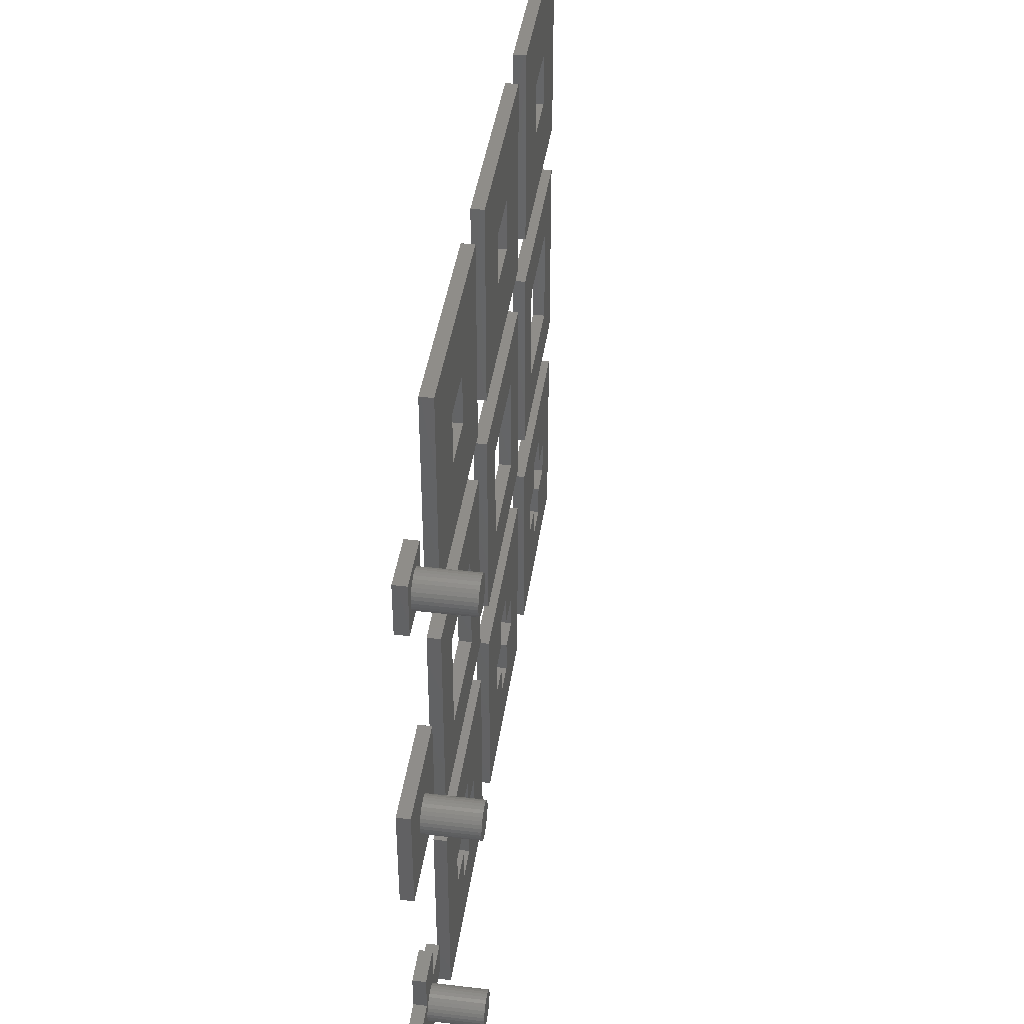
<metadata>
{"format":"stl","ext":"stl","renderer":"f3d","projection":"perspective","resolution":1024,"background":"white","views":[{"elev":41.4,"azim":-81.9,"up":"+Y"}]}
</metadata>
<code>
# stl→obj: 424 verts, 836 faces
v -10 -10 -0.6
v -10 -10 0.6
v -10 10 -0.6
v -10 10 0.6
v 10 -10 -0.6
v 10 -10 0.6
v -5 -5 -0.6
v 5 -5 -0.6
v -5 5 -0.6
v 10 10 -0.6
v 5 5 -0.6
v 10 10 0.6
v -5 -5 0.6
v -5 5 0.6
v 5 -5 0.6
v 5 5 0.6
v 15 -10 -0.6
v 15 -10 0.6
v 15 10 -0.6
v 15 10 0.6
v 35 -10 -0.6
v 35 -10 0.6
v 19.85 -5.15 -0.6
v 30.15 -5.15 -0.6
v 19.85 5.15 -0.6
v 35 10 -0.6
v 30.15 5.15 -0.6
v 35 10 0.6
v 19.85 -5.15 0.6
v 19.85 5.15 0.6
v 30.15 -5.15 0.6
v 30.15 5.15 0.6
v 40 -10 -0.6
v 40 -10 0.6
v 40 10 -0.6
v 40 10 0.6
v 60 -10 -0.6
v 60 -10 0.6
v 44.75 -5.25 -0.6
v 55.25 -5.25 -0.6
v 44.75 5.25 -0.6
v 60 10 -0.6
v 55.25 5.25 -0.6
v 60 10 0.6
v 44.75 -5.25 0.6
v 44.75 5.25 0.6
v 55.25 -5.25 0.6
v 55.25 5.25 0.6
v -25 -5 -0.6
v -25 -5 0.6
v -25 5 -0.6
v -25 5 0.6
v -15 -5 -0.6
v -15 -5 0.6
v -15 5 -0.6
v -15 5 0.6
v -20 -1.65 0.6
v -21.17 1.167 0.6
v -21.37 0.9167 0.6
v -21.62 -0.3219 0.6
v -19.68 -1.618 0.6
v -21.65 0 0.6
v -19.37 -1.524 0.6
v -21.62 0.3219 0.6
v -21.52 0.6314 0.6
v -20.92 1.372 0.6
v -18.48 0.6314 0.6
v -18.38 0.3219 0.6
v -20.63 1.524 0.6
v -18.83 -1.167 0.6
v -19.08 -1.372 0.6
v -18.48 -0.6314 0.6
v -18.63 -0.9167 0.6
v -20.32 1.618 0.6
v -20 1.65 0.6
v -18.38 -0.3219 0.6
v -19.68 1.618 0.6
v -18.35 0 0.6
v -19.37 1.524 0.6
v -19.08 1.372 0.6
v -18.83 1.167 0.6
v -18.63 0.9167 0.6
v -20.32 -1.618 0.6
v -20.63 -1.524 0.6
v -20.92 -1.372 0.6
v -21.17 -1.167 0.6
v -21.37 -0.9167 0.6
v -21.52 -0.6314 0.6
v -21.65 0 5.6
v -21.62 -0.3219 5.6
v -21.52 -0.6314 5.6
v -21.37 -0.9167 5.6
v -21.17 -1.167 5.6
v -20.92 -1.372 5.6
v -20.63 -1.524 5.6
v -20.32 -1.618 5.6
v -20 -1.65 5.6
v -19.68 -1.618 5.6
v -19.37 -1.524 5.6
v -19.08 -1.372 5.6
v -18.83 -1.167 5.6
v -18.63 -0.9167 5.6
v -18.48 -0.6314 5.6
v -18.38 -0.3219 5.6
v -18.35 0 5.6
v -18.38 0.3219 5.6
v -18.48 0.6314 5.6
v -18.63 0.9167 5.6
v -18.83 1.167 5.6
v -19.08 1.372 5.6
v -19.37 1.524 5.6
v -19.68 1.618 5.6
v -20 1.65 5.6
v -20.32 1.618 5.6
v -20.63 1.524 5.6
v -20.92 1.372 5.6
v -21.17 1.167 5.6
v -21.37 0.9167 5.6
v -21.52 0.6314 5.6
v -21.62 0.3219 5.6
v -10 15 -0.6
v -10 15 0.6
v -10 35 -0.6
v -10 35 0.6
v 10 15 -0.6
v 10 15 0.6
v -2.5 22.5 -0.6
v 2.5 22.5 -0.6
v -2.5 27.5 -0.6
v 10 35 -0.6
v 2.5 27.5 -0.6
v 10 35 0.6
v -2.5 22.5 0.6
v -2.5 27.5 0.6
v 2.5 22.5 0.6
v 2.5 27.5 0.6
v 15 15 -0.6
v 15 15 0.6
v 15 35 -0.6
v 15 35 0.6
v 35 15 -0.6
v 35 15 0.6
v 22.35 22.35 -0.6
v 27.65 22.35 -0.6
v 22.35 27.65 -0.6
v 35 35 -0.6
v 27.65 27.65 -0.6
v 35 35 0.6
v 22.35 22.35 0.6
v 22.35 27.65 0.6
v 27.65 22.35 0.6
v 27.65 27.65 0.6
v 40 15 -0.6
v 40 15 0.6
v 40 35 -0.6
v 40 35 0.6
v 60 15 -0.6
v 60 15 0.6
v 47.25 22.25 -0.6
v 52.75 22.25 -0.6
v 47.25 27.75 -0.6
v 60 35 -0.6
v 52.75 27.75 -0.6
v 60 35 0.6
v 47.25 22.25 0.6
v 47.25 27.75 0.6
v 52.75 22.25 0.6
v 52.75 27.75 0.6
v -22.5 22.5 -0.6
v -22.5 22.5 0.6
v -22.5 27.5 -0.6
v -22.5 27.5 0.6
v -17.5 22.5 -0.6
v -17.5 22.5 0.6
v -17.5 27.5 -0.6
v -17.5 27.5 0.6
v -19.37 23.48 0.6
v -21.17 26.17 0.6
v -21.37 25.92 0.6
v -21.62 24.68 0.6
v -21.65 25 0.6
v -21.62 25.32 0.6
v -21.52 25.63 0.6
v -20.92 26.37 0.6
v -20.63 26.52 0.6
v -20 26.65 0.6
v -19.68 26.62 0.6
v -20.32 26.62 0.6
v -18.38 25.32 0.6
v -18.35 25 0.6
v -18.48 24.37 0.6
v -18.63 24.08 0.6
v -19.37 26.52 0.6
v -18.83 23.83 0.6
v -19.08 23.63 0.6
v -19.08 26.37 0.6
v -18.83 26.17 0.6
v -18.38 24.68 0.6
v -18.63 25.92 0.6
v -18.48 25.63 0.6
v -19.68 23.38 0.6
v -20 23.35 0.6
v -20.32 23.38 0.6
v -20.63 23.48 0.6
v -20.92 23.63 0.6
v -21.17 23.83 0.6
v -21.37 24.08 0.6
v -21.52 24.37 0.6
v -21.65 25 5.6
v -21.62 24.68 5.6
v -21.52 24.37 5.6
v -21.37 24.08 5.6
v -21.17 23.83 5.6
v -20.92 23.63 5.6
v -20.63 23.48 5.6
v -20.32 23.38 5.6
v -20 23.35 5.6
v -19.68 23.38 5.6
v -19.37 23.48 5.6
v -19.08 23.63 5.6
v -18.83 23.83 5.6
v -18.63 24.08 5.6
v -18.48 24.37 5.6
v -18.38 24.68 5.6
v -18.35 25 5.6
v -18.38 25.32 5.6
v -18.48 25.63 5.6
v -18.63 25.92 5.6
v -18.83 26.17 5.6
v -19.08 26.37 5.6
v -19.37 26.52 5.6
v -19.68 26.62 5.6
v -20 26.65 5.6
v -20.32 26.62 5.6
v -20.63 26.52 5.6
v -20.92 26.37 5.6
v -21.17 26.17 5.6
v -21.37 25.92 5.6
v -21.52 25.63 5.6
v -21.62 25.32 5.6
v -10 -35 -0.6
v -10 -35 0.6
v -10 -15 -0.6
v -10 -15 0.6
v 10 -35 -0.6
v 10 -35 0.6
v 1.65 -23.35 -0.6
v 10 -15 -0.6
v 5 -23.35 -0.6
v 1.65 -20 -0.6
v -5 -23.35 -0.6
v -5 -26.65 -0.6
v 1.65 -26.65 -0.6
v 1.65 -30 -0.6
v -1.65 -30 -0.6
v 5 -26.65 -0.6
v -1.65 -23.35 -0.6
v -1.65 -20 -0.6
v -1.65 -26.65 -0.6
v 10 -15 0.6
v -1.65 -30 0.6
v -1.65 -23.35 0.6
v -5 -23.35 0.6
v -1.65 -26.65 0.6
v -5 -26.65 0.6
v -1.65 -20 0.6
v 5 -26.65 0.6
v 1.65 -26.65 0.6
v 1.65 -20 0.6
v 5 -23.35 0.6
v 1.65 -23.35 0.6
v 1.65 -30 0.6
v 15 -35 -0.6
v 15 -35 0.6
v 15 -15 -0.6
v 15 -15 0.6
v 35 -35 -0.6
v 35 -35 0.6
v 26.8 -23.2 -0.6
v 35 -15 -0.6
v 30.15 -23.2 -0.6
v 26.8 -19.85 -0.6
v 19.85 -23.2 -0.6
v 19.85 -26.8 -0.6
v 26.8 -26.8 -0.6
v 26.8 -30.15 -0.6
v 23.2 -30.15 -0.6
v 30.15 -26.8 -0.6
v 23.2 -23.2 -0.6
v 23.2 -19.85 -0.6
v 23.2 -26.8 -0.6
v 35 -15 0.6
v 23.2 -30.15 0.6
v 23.2 -23.2 0.6
v 19.85 -23.2 0.6
v 23.2 -26.8 0.6
v 19.85 -26.8 0.6
v 26.8 -30.15 0.6
v 23.2 -19.85 0.6
v 30.15 -26.8 0.6
v 26.8 -26.8 0.6
v 26.8 -19.85 0.6
v 30.15 -23.2 0.6
v 26.8 -23.2 0.6
v 40 -35 -0.6
v 40 -35 0.6
v 40 -15 -0.6
v 40 -15 0.6
v 60 -35 -0.6
v 60 -35 0.6
v 51.9 -23.1 -0.6
v 60 -15 -0.6
v 55.25 -23.1 -0.6
v 51.9 -19.75 -0.6
v 44.75 -23.1 -0.6
v 44.75 -26.9 -0.6
v 51.9 -26.9 -0.6
v 51.9 -30.25 -0.6
v 48.1 -30.25 -0.6
v 55.25 -26.9 -0.6
v 48.1 -23.1 -0.6
v 48.1 -19.75 -0.6
v 48.1 -26.9 -0.6
v 60 -15 0.6
v 48.1 -30.25 0.6
v 48.1 -23.1 0.6
v 44.75 -23.1 0.6
v 48.1 -26.9 0.6
v 44.75 -26.9 0.6
v 51.9 -30.25 0.6
v 48.1 -19.75 0.6
v 55.25 -26.9 0.6
v 51.9 -26.9 0.6
v 51.9 -19.75 0.6
v 55.25 -23.1 0.6
v 51.9 -23.1 0.6
v -25 -26.65 -0.6
v -25 -26.65 0.6
v -25 -23.35 -0.6
v -25 -23.35 0.6
v -21.65 -26.65 -0.6
v -21.65 -26.65 0.6
v -21.65 -23.35 -0.6
v -21.65 -20 -0.6
v -18.35 -20 -0.6
v -18.35 -23.35 -0.6
v -15 -23.35 -0.6
v -18.35 -26.65 -0.6
v -15 -26.65 -0.6
v -18.35 -30 -0.6
v -21.65 -30 -0.6
v -21.65 -23.35 0.6
v -20 -26.65 0.6
v -20.32 -26.62 0.6
v -21.62 -25.32 0.6
v -21.65 -30 0.6
v -18.35 -30 0.6
v -18.35 -26.65 0.6
v -15 -26.65 0.6
v -15 -23.35 0.6
v -18.35 -23.35 0.6
v -21.65 -25 0.6
v -21.52 -24.37 0.6
v -20 -23.35 0.6
v -18.35 -20 0.6
v -21.52 -25.63 0.6
v -21.62 -24.68 0.6
v -18.48 -25.63 0.6
v -18.63 -25.92 0.6
v -21.37 -24.08 0.6
v -21.17 -23.83 0.6
v -19.68 -23.38 0.6
v -19.37 -23.48 0.6
v -20.92 -23.63 0.6
v -20.63 -23.48 0.6
v -18.83 -23.83 0.6
v -18.63 -24.08 0.6
v -20.32 -23.38 0.6
v -18.35 -25 0.6
v -18.38 -25.32 0.6
v -19.08 -23.63 0.6
v -18.38 -24.68 0.6
v -18.48 -24.37 0.6
v -18.83 -26.17 0.6
v -19.08 -26.37 0.6
v -20.63 -26.52 0.6
v -19.37 -26.52 0.6
v -19.68 -26.62 0.6
v -20.92 -26.37 0.6
v -21.17 -26.17 0.6
v -21.37 -25.92 0.6
v -21.65 -20 0.6
v -21.65 -25 5.6
v -21.62 -25.32 5.6
v -21.52 -25.63 5.6
v -21.37 -25.92 5.6
v -21.17 -26.17 5.6
v -20.92 -26.37 5.6
v -20.63 -26.52 5.6
v -20.32 -26.62 5.6
v -20 -26.65 5.6
v -19.68 -26.62 5.6
v -19.37 -26.52 5.6
v -19.08 -26.37 5.6
v -18.83 -26.17 5.6
v -18.63 -25.92 5.6
v -18.48 -25.63 5.6
v -18.38 -25.32 5.6
v -18.35 -25 5.6
v -18.38 -24.68 5.6
v -18.48 -24.37 5.6
v -18.63 -24.08 5.6
v -18.83 -23.83 5.6
v -19.08 -23.63 5.6
v -19.37 -23.48 5.6
v -19.68 -23.38 5.6
v -20 -23.35 5.6
v -20.32 -23.38 5.6
v -20.63 -23.48 5.6
v -20.92 -23.63 5.6
v -21.17 -23.83 5.6
v -21.37 -24.08 5.6
v -21.52 -24.37 5.6
v -21.62 -24.68 5.6
f 1 2 3
f 3 2 4
f 2 1 5
f 6 2 5
f 7 8 5
f 9 3 10
f 1 3 9
f 11 9 10
f 1 9 7
f 1 7 5
f 5 8 10
f 8 11 10
f 3 4 10
f 10 4 12
f 13 2 6
f 14 4 13
f 15 13 6
f 4 2 13
f 12 4 14
f 12 16 6
f 12 14 16
f 16 15 6
f 6 5 10
f 12 6 10
f 9 14 13
f 7 9 13
f 11 16 14
f 9 11 14
f 16 11 15
f 15 11 8
f 15 8 13
f 13 8 7
f 17 18 19
f 19 18 20
f 18 17 21
f 22 18 21
f 23 24 21
f 25 19 26
f 17 19 25
f 27 25 26
f 17 25 23
f 17 23 21
f 21 24 26
f 24 27 26
f 19 20 26
f 26 20 28
f 29 18 22
f 30 20 29
f 31 29 22
f 20 18 29
f 28 20 30
f 28 32 22
f 28 30 32
f 32 31 22
f 22 21 26
f 28 22 26
f 25 30 29
f 23 25 29
f 27 32 30
f 25 27 30
f 32 27 31
f 31 27 24
f 31 24 29
f 29 24 23
f 33 34 35
f 35 34 36
f 34 33 37
f 38 34 37
f 39 40 37
f 41 35 42
f 33 35 41
f 43 41 42
f 33 41 39
f 33 39 37
f 37 40 42
f 40 43 42
f 35 36 42
f 42 36 44
f 45 34 38
f 46 36 45
f 47 45 38
f 36 34 45
f 44 36 46
f 44 48 38
f 44 46 48
f 48 47 38
f 38 37 42
f 44 38 42
f 41 46 45
f 39 41 45
f 43 48 46
f 41 43 46
f 48 43 47
f 47 43 40
f 47 40 45
f 45 40 39
f 49 50 51
f 51 50 52
f 50 49 53
f 54 50 53
f 49 51 53
f 53 51 55
f 51 52 55
f 55 52 56
f 57 50 54
f 58 52 59
f 52 50 60
f 61 57 54
f 52 60 62
f 63 61 54
f 52 62 64
f 52 64 65
f 52 65 59
f 66 52 58
f 56 52 66
f 67 68 54
f 56 66 69
f 70 71 54
f 72 73 54
f 56 74 75
f 76 72 54
f 56 75 77
f 78 76 54
f 56 77 79
f 71 63 54
f 56 79 80
f 56 80 81
f 56 82 54
f 56 81 82
f 82 67 54
f 73 70 54
f 83 50 57
f 84 50 83
f 85 50 84
f 86 50 85
f 87 50 86
f 88 50 87
f 60 50 88
f 69 74 56
f 68 78 54
f 54 53 55
f 56 54 55
f 62 60 89
f 89 60 90
f 60 88 90
f 90 88 91
f 88 87 91
f 91 87 92
f 87 86 92
f 92 86 93
f 93 86 85
f 94 93 85
f 94 85 84
f 95 94 84
f 95 84 83
f 96 95 83
f 96 83 57
f 97 96 57
f 97 57 61
f 98 97 61
f 98 61 63
f 99 98 63
f 99 63 71
f 100 99 71
f 100 71 70
f 101 100 70
f 101 70 73
f 102 101 73
f 102 73 72
f 103 102 72
f 103 72 76
f 104 103 76
f 104 76 78
f 105 104 78
f 78 68 106
f 105 78 106
f 68 67 107
f 106 68 107
f 67 82 108
f 107 67 108
f 82 81 109
f 108 82 109
f 80 110 81
f 81 110 109
f 79 111 80
f 80 111 110
f 77 112 79
f 79 112 111
f 75 113 77
f 77 113 112
f 74 114 75
f 75 114 113
f 69 115 74
f 74 115 114
f 66 116 69
f 69 116 115
f 58 117 66
f 66 117 116
f 59 118 58
f 58 118 117
f 65 119 59
f 59 119 118
f 64 120 65
f 65 120 119
f 62 89 64
f 64 89 120
f 120 89 90
f 92 120 91
f 91 120 90
f 93 120 92
f 94 120 93
f 95 120 94
f 96 120 95
f 97 120 96
f 98 120 97
f 99 120 98
f 100 120 99
f 101 120 100
f 102 120 101
f 103 120 102
f 104 120 103
f 105 120 104
f 106 120 105
f 107 120 106
f 108 120 107
f 109 120 108
f 110 120 109
f 111 120 110
f 112 120 111
f 113 120 112
f 114 120 113
f 115 120 114
f 116 120 115
f 117 120 116
f 118 120 117
f 119 120 118
f 121 122 123
f 123 122 124
f 122 121 125
f 126 122 125
f 127 128 125
f 129 123 130
f 121 123 129
f 131 129 130
f 121 129 127
f 121 127 125
f 125 128 130
f 128 131 130
f 123 124 130
f 130 124 132
f 133 122 126
f 134 124 133
f 135 133 126
f 124 122 133
f 132 124 134
f 132 136 126
f 132 134 136
f 136 135 126
f 126 125 130
f 132 126 130
f 129 134 133
f 127 129 133
f 131 136 134
f 129 131 134
f 136 131 135
f 135 131 128
f 135 128 133
f 133 128 127
f 137 138 139
f 139 138 140
f 138 137 141
f 142 138 141
f 143 144 141
f 145 139 146
f 137 139 145
f 147 145 146
f 137 145 143
f 137 143 141
f 141 144 146
f 144 147 146
f 139 140 146
f 146 140 148
f 149 138 142
f 150 140 149
f 151 149 142
f 140 138 149
f 148 140 150
f 148 152 142
f 148 150 152
f 152 151 142
f 142 141 146
f 148 142 146
f 145 150 149
f 143 145 149
f 147 152 150
f 145 147 150
f 152 147 151
f 151 147 144
f 151 144 149
f 149 144 143
f 153 154 155
f 155 154 156
f 154 153 157
f 158 154 157
f 159 160 157
f 161 155 162
f 153 155 161
f 163 161 162
f 153 161 159
f 153 159 157
f 157 160 162
f 160 163 162
f 155 156 162
f 162 156 164
f 165 154 158
f 166 156 165
f 167 165 158
f 156 154 165
f 164 156 166
f 164 168 158
f 164 166 168
f 168 167 158
f 158 157 162
f 164 158 162
f 161 166 165
f 159 161 165
f 163 168 166
f 161 163 166
f 168 163 167
f 167 163 160
f 167 160 165
f 165 160 159
f 169 170 171
f 171 170 172
f 170 169 173
f 174 170 173
f 169 171 173
f 173 171 175
f 171 172 175
f 175 172 176
f 177 170 174
f 178 172 179
f 172 170 180
f 172 180 181
f 172 181 182
f 172 182 183
f 172 183 179
f 184 172 178
f 185 172 184
f 176 172 185
f 186 187 176
f 176 185 188
f 189 190 174
f 191 192 174
f 176 187 193
f 194 195 174
f 176 193 196
f 176 196 197
f 190 198 174
f 176 197 199
f 176 200 174
f 176 199 200
f 200 189 174
f 192 194 174
f 201 170 177
f 202 170 201
f 203 170 202
f 204 170 203
f 205 170 204
f 206 170 205
f 207 170 206
f 208 170 207
f 180 170 208
f 188 186 176
f 198 191 174
f 195 177 174
f 174 173 175
f 176 174 175
f 181 180 209
f 209 180 210
f 180 208 210
f 210 208 211
f 208 207 211
f 211 207 212
f 207 206 212
f 212 206 213
f 213 206 205
f 214 213 205
f 214 205 204
f 215 214 204
f 215 204 203
f 216 215 203
f 216 203 202
f 217 216 202
f 217 202 201
f 218 217 201
f 218 201 177
f 219 218 177
f 219 177 195
f 220 219 195
f 220 195 194
f 221 220 194
f 221 194 192
f 222 221 192
f 222 192 191
f 223 222 191
f 223 191 198
f 224 223 198
f 224 198 190
f 225 224 190
f 190 189 226
f 225 190 226
f 189 200 227
f 226 189 227
f 200 199 228
f 227 200 228
f 199 197 229
f 228 199 229
f 196 230 197
f 197 230 229
f 193 231 196
f 196 231 230
f 187 232 193
f 193 232 231
f 186 233 187
f 187 233 232
f 188 234 186
f 186 234 233
f 185 235 188
f 188 235 234
f 184 236 185
f 185 236 235
f 178 237 184
f 184 237 236
f 179 238 178
f 178 238 237
f 183 239 179
f 179 239 238
f 182 240 183
f 183 240 239
f 181 209 182
f 182 209 240
f 240 209 210
f 212 240 211
f 211 240 210
f 213 240 212
f 214 240 213
f 215 240 214
f 216 240 215
f 217 240 216
f 218 240 217
f 219 240 218
f 220 240 219
f 221 240 220
f 222 240 221
f 223 240 222
f 224 240 223
f 225 240 224
f 226 240 225
f 227 240 226
f 228 240 227
f 229 240 228
f 230 240 229
f 231 240 230
f 232 240 231
f 233 240 232
f 234 240 233
f 235 240 234
f 236 240 235
f 237 240 236
f 238 240 237
f 239 240 238
f 241 242 243
f 243 242 244
f 242 241 245
f 246 242 245
f 247 248 249
f 250 243 248
f 241 243 251
f 241 251 252
f 253 245 254
f 241 252 255
f 241 255 245
f 245 253 256
f 245 256 248
f 256 249 248
f 257 243 258
f 258 243 250
f 247 250 248
f 251 243 257
f 255 252 259
f 254 245 255
f 243 244 248
f 248 244 260
f 261 242 246
f 262 244 263
f 261 264 265
f 244 242 265
f 244 265 263
f 266 244 262
f 260 244 266
f 267 268 246
f 260 266 269
f 260 270 246
f 260 271 270
f 270 267 246
f 265 242 261
f 272 261 246
f 269 271 260
f 268 272 246
f 246 245 248
f 260 246 248
f 251 263 265
f 252 251 265
f 257 262 263
f 251 257 263
f 258 266 262
f 257 258 262
f 250 269 266
f 258 250 266
f 269 250 271
f 271 250 247
f 249 270 271
f 247 249 271
f 270 249 267
f 267 249 256
f 267 256 268
f 268 256 253
f 268 253 272
f 272 253 254
f 272 254 261
f 261 254 255
f 259 264 261
f 255 259 261
f 264 259 265
f 265 259 252
f 273 274 275
f 275 274 276
f 274 273 277
f 278 274 277
f 279 280 281
f 282 275 280
f 273 275 283
f 273 283 284
f 285 277 286
f 273 284 287
f 273 287 277
f 277 285 288
f 277 288 280
f 288 281 280
f 289 275 290
f 290 275 282
f 279 282 280
f 283 275 289
f 287 284 291
f 286 277 287
f 275 276 280
f 280 276 292
f 293 274 278
f 294 276 295
f 293 296 297
f 276 274 297
f 298 293 278
f 276 297 295
f 299 276 294
f 292 276 299
f 300 301 278
f 292 299 302
f 301 298 278
f 292 303 278
f 292 304 303
f 303 300 278
f 297 274 293
f 302 304 292
f 278 277 280
f 292 278 280
f 283 295 297
f 284 283 297
f 289 294 295
f 283 289 295
f 290 299 294
f 289 290 294
f 282 302 299
f 290 282 299
f 302 282 304
f 304 282 279
f 281 303 304
f 279 281 304
f 303 281 300
f 300 281 288
f 300 288 301
f 301 288 285
f 301 285 298
f 298 285 286
f 298 286 293
f 293 286 287
f 291 296 293
f 287 291 293
f 296 291 297
f 297 291 284
f 305 306 307
f 307 306 308
f 306 305 309
f 310 306 309
f 311 312 313
f 314 307 312
f 305 307 315
f 305 315 316
f 317 309 318
f 305 316 319
f 305 319 309
f 309 317 320
f 309 320 312
f 320 313 312
f 321 307 322
f 322 307 314
f 311 314 312
f 315 307 321
f 319 316 323
f 318 309 319
f 307 308 312
f 312 308 324
f 325 306 310
f 326 308 327
f 325 328 329
f 308 306 329
f 330 325 310
f 308 329 327
f 331 308 326
f 324 308 331
f 332 333 310
f 324 331 334
f 333 330 310
f 324 335 310
f 324 336 335
f 335 332 310
f 329 306 325
f 334 336 324
f 310 309 312
f 324 310 312
f 315 327 329
f 316 315 329
f 321 326 327
f 315 321 327
f 322 331 326
f 321 322 326
f 314 334 331
f 322 314 331
f 334 314 336
f 336 314 311
f 313 335 336
f 311 313 336
f 335 313 332
f 332 313 320
f 332 320 333
f 333 320 317
f 333 317 330
f 330 317 318
f 330 318 325
f 325 318 319
f 323 328 325
f 319 323 325
f 328 323 329
f 329 323 316
f 337 338 339
f 339 338 340
f 338 337 341
f 342 338 341
f 337 339 341
f 341 339 343
f 343 344 345
f 343 345 341
f 341 345 346
f 341 346 347
f 348 347 349
f 341 347 348
f 348 350 341
f 341 350 351
f 339 340 343
f 343 340 352
f 353 354 342
f 340 338 342
f 355 340 342
f 356 357 342
f 357 358 353
f 359 360 361
f 355 362 340
f 363 352 340
f 364 365 352
f 366 355 342
f 367 363 340
f 368 369 359
f 362 367 340
f 370 352 363
f 371 352 370
f 372 373 361
f 374 375 352
f 376 377 359
f 375 378 352
f 378 364 352
f 361 365 364
f 379 380 359
f 381 361 373
f 359 361 381
f 382 379 359
f 359 381 376
f 359 377 383
f 359 383 382
f 380 368 359
f 364 372 361
f 384 385 358
f 358 359 369
f 354 386 342
f 358 369 384
f 358 385 387
f 358 387 388
f 357 353 342
f 358 388 353
f 386 389 342
f 389 390 342
f 390 391 342
f 391 366 342
f 392 352 365
f 371 374 352
f 351 356 341
f 341 356 342
f 356 351 350
f 357 356 350
f 357 350 348
f 358 357 348
f 358 348 349
f 359 358 349
f 359 349 347
f 360 359 347
f 346 361 347
f 347 361 360
f 361 346 345
f 365 361 345
f 344 392 345
f 345 392 365
f 343 352 344
f 344 352 392
f 362 355 393
f 393 355 394
f 355 366 394
f 394 366 395
f 366 391 395
f 395 391 396
f 391 390 396
f 396 390 397
f 397 390 389
f 398 397 389
f 398 389 386
f 399 398 386
f 399 386 354
f 400 399 354
f 400 354 353
f 401 400 353
f 401 353 388
f 402 401 388
f 402 388 387
f 403 402 387
f 403 387 385
f 404 403 385
f 404 385 384
f 405 404 384
f 405 384 369
f 406 405 369
f 406 369 368
f 407 406 368
f 407 368 380
f 408 407 380
f 408 380 379
f 409 408 379
f 379 382 410
f 409 379 410
f 382 383 411
f 410 382 411
f 383 377 412
f 411 383 412
f 377 376 413
f 412 377 413
f 381 414 376
f 376 414 413
f 373 415 381
f 381 415 414
f 372 416 373
f 373 416 415
f 364 417 372
f 372 417 416
f 378 418 364
f 364 418 417
f 375 419 378
f 378 419 418
f 374 420 375
f 375 420 419
f 371 421 374
f 374 421 420
f 370 422 371
f 371 422 421
f 363 423 370
f 370 423 422
f 367 424 363
f 363 424 423
f 362 393 367
f 367 393 424
f 424 393 394
f 396 424 395
f 395 424 394
f 397 424 396
f 398 424 397
f 399 424 398
f 400 424 399
f 401 424 400
f 402 424 401
f 403 424 402
f 404 424 403
f 405 424 404
f 406 424 405
f 407 424 406
f 408 424 407
f 409 424 408
f 410 424 409
f 411 424 410
f 412 424 411
f 413 424 412
f 414 424 413
f 415 424 414
f 416 424 415
f 417 424 416
f 418 424 417
f 419 424 418
f 420 424 419
f 421 424 420
f 422 424 421
f 423 424 422

</code>
